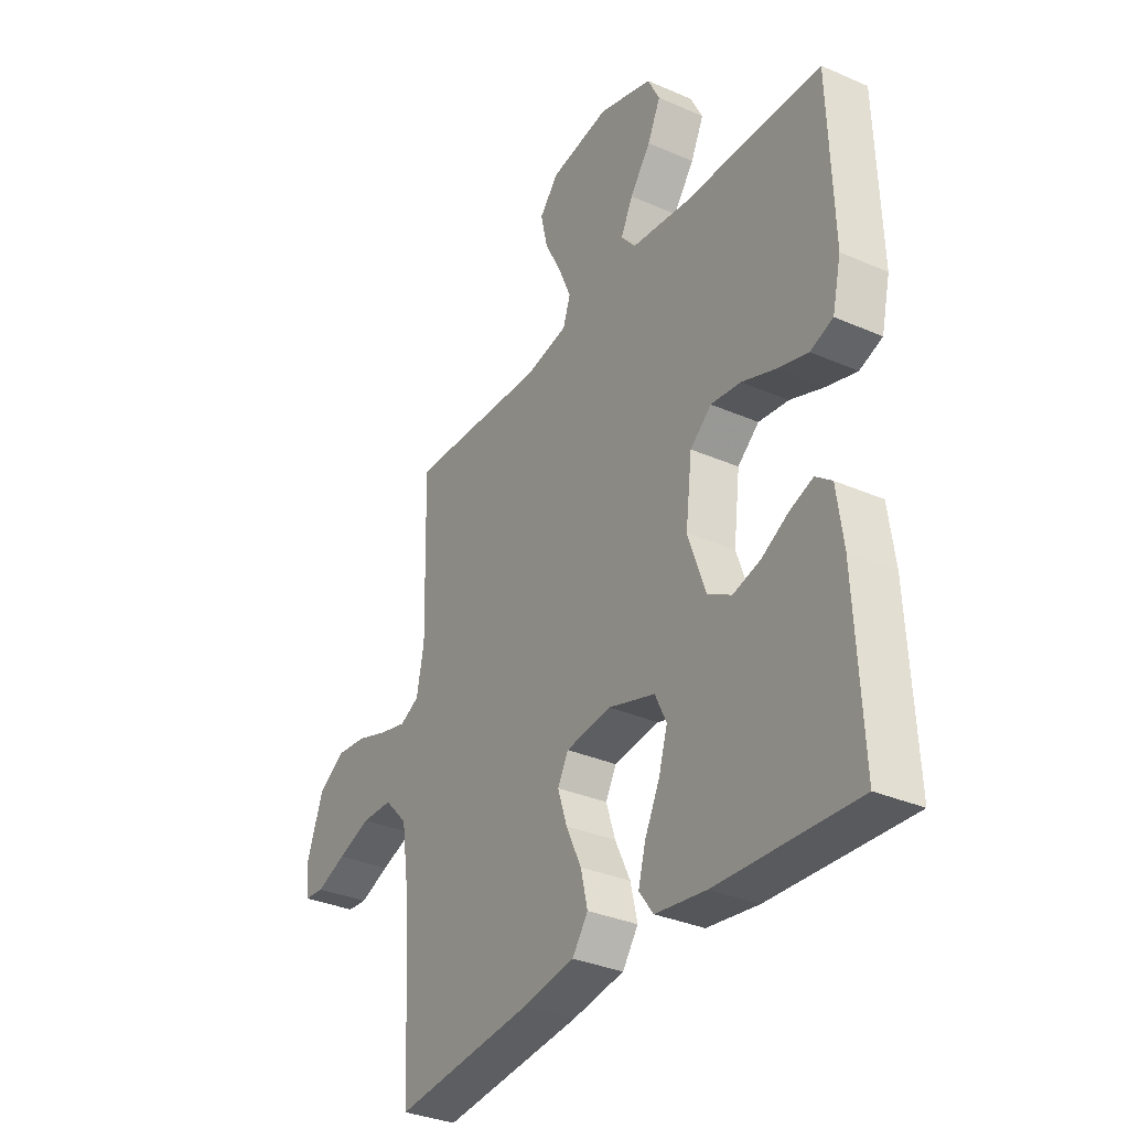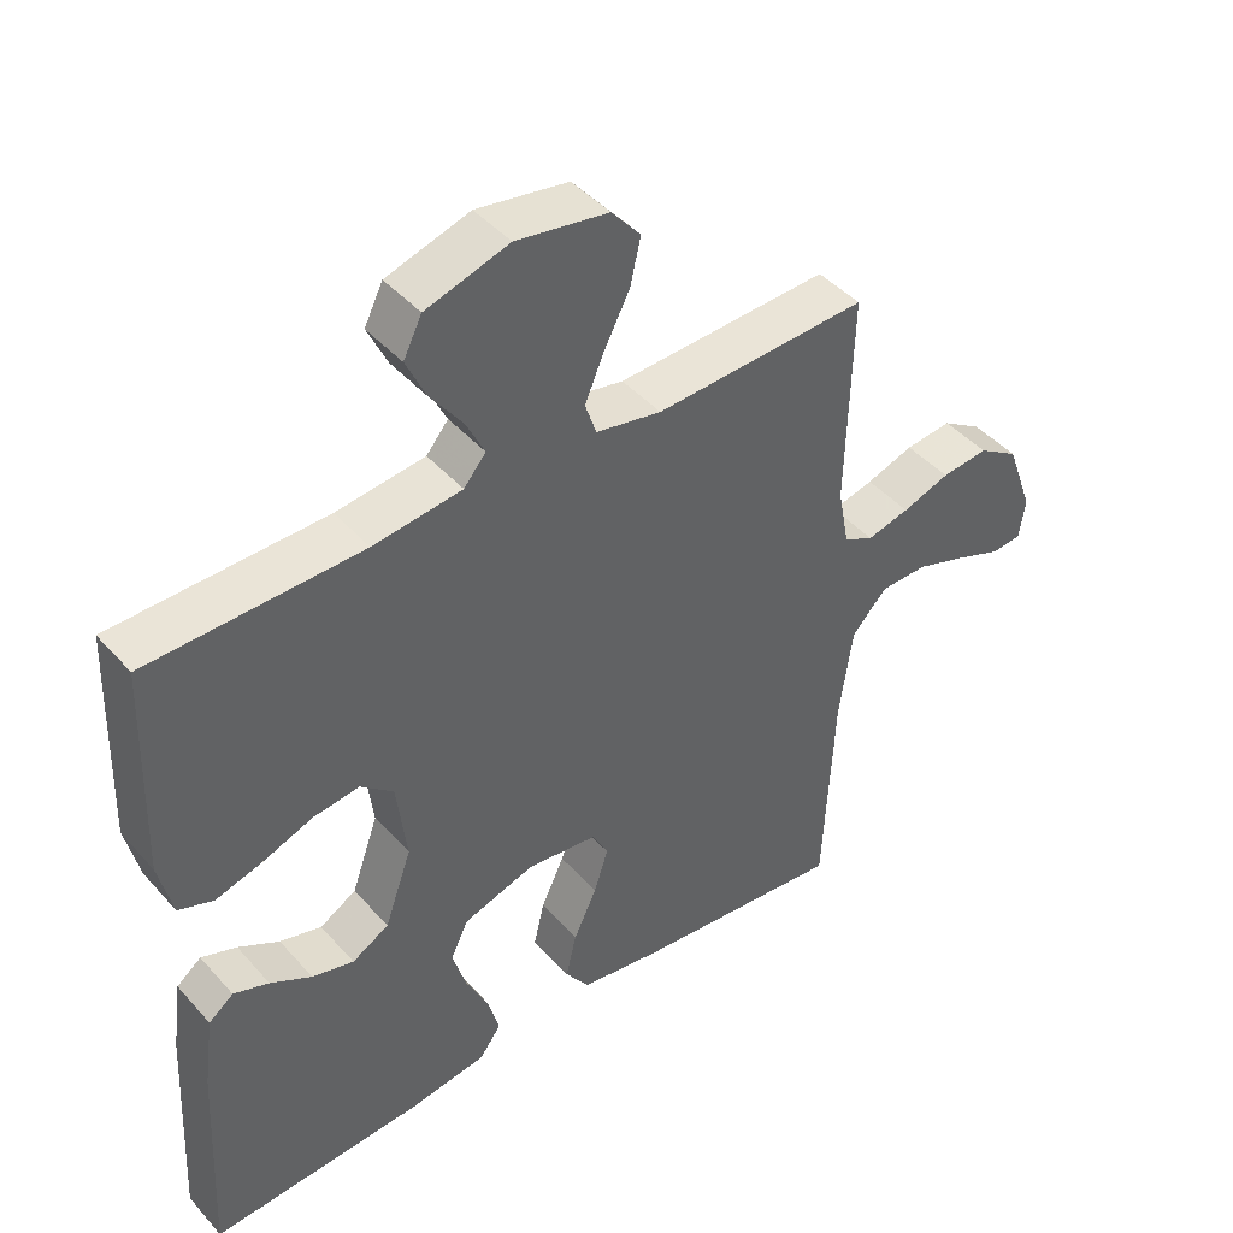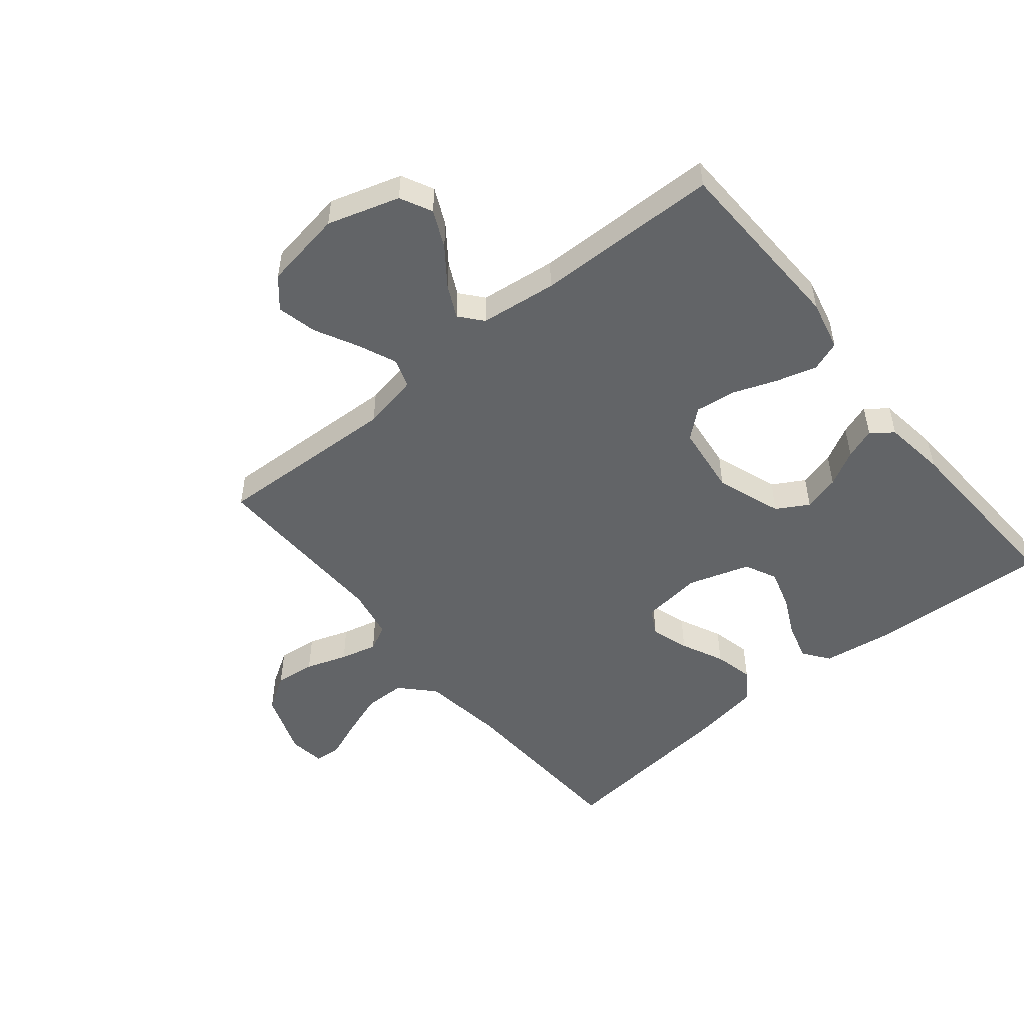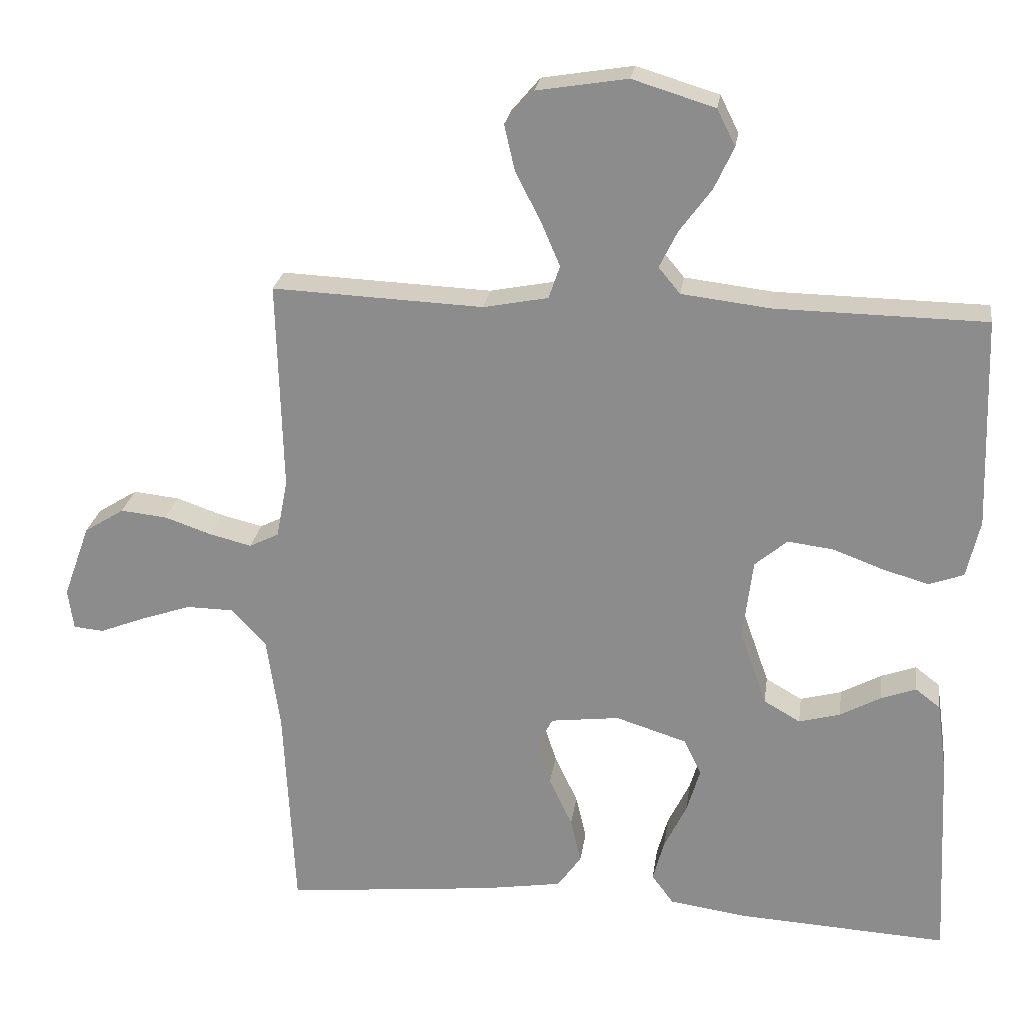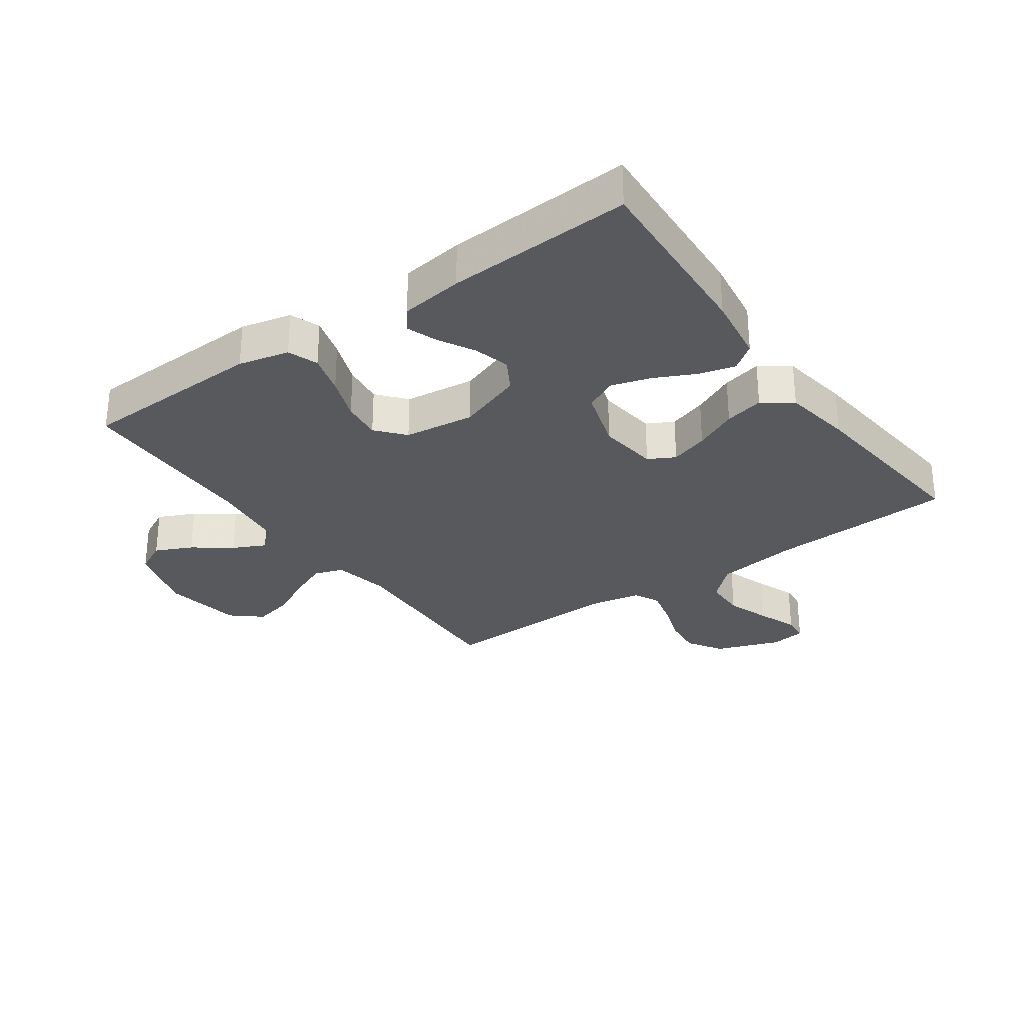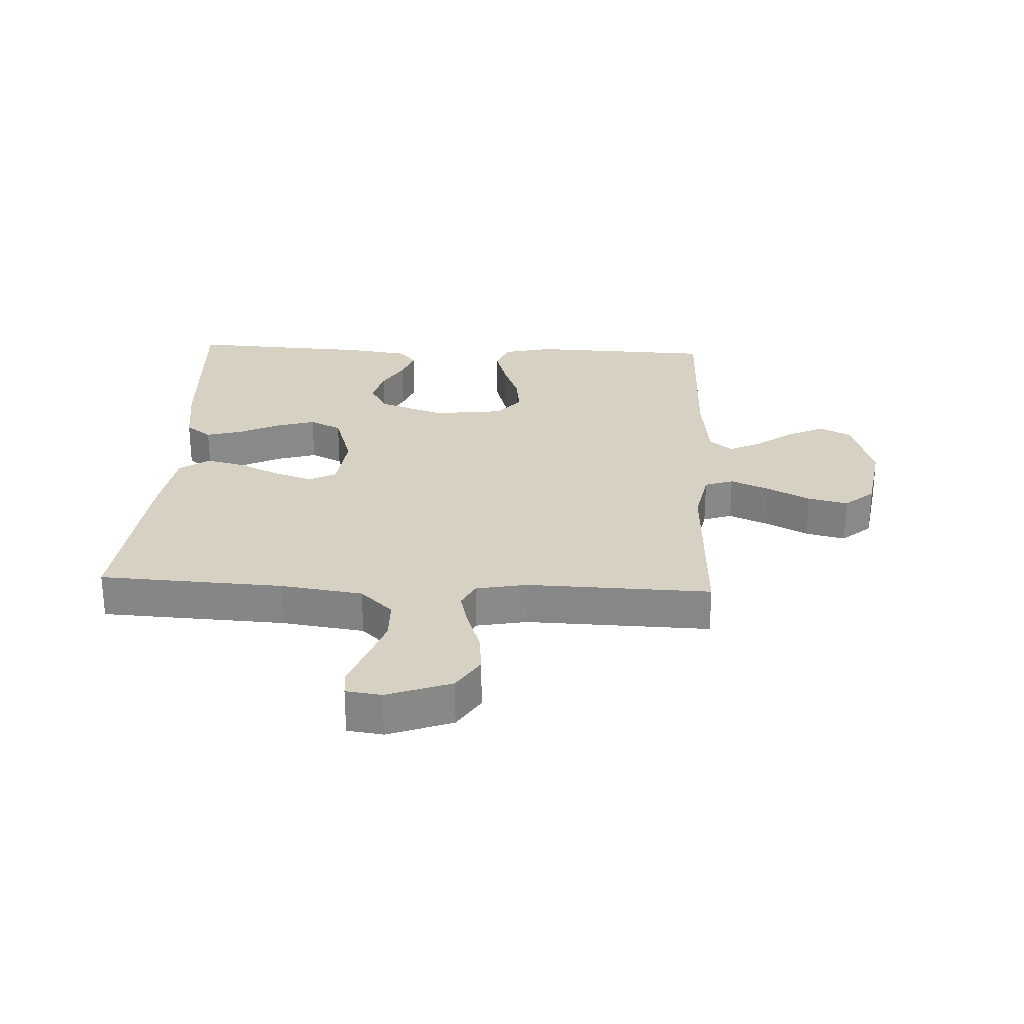
<metadata>
{"format":"obj","ext":"obj","renderer":"f3d","projection":"perspective","resolution":1024,"background":"white","views":[{"elev":-33.2,"azim":59.0,"up":"+Z"},{"elev":43.8,"azim":141.8,"up":"+Z"},{"elev":-51.1,"azim":39.3,"up":"+Y"},{"elev":24.3,"azim":8.0,"up":"+Z"},{"elev":-29.6,"azim":125.3,"up":"+Y"},{"elev":27.1,"azim":-87.2,"up":"+Y"}]}
</metadata>
<code>
v -0.5 0.07 0.5
v -0.2 0.07 0.487
v -0.108 0.07 0.505
v -0.092 0.07 0.552
v -0.119 0.07 0.615
v -0.155 0.07 0.685
v -0.17 0.07 0.75
v -0.129 0.07 0.798
v 0 0.07 0.819
v 0.117 0.07 0.783
v 0.143 0.07 0.731
v 0.115 0.07 0.671
v 0.07 0.07 0.61
v 0.044 0.07 0.557
v 0.075 0.07 0.52
v 0.2 0.07 0.505
v 0.5 0.07 0.5
v 0.51 0.07 0.2
v 0.491 0.07 0.118
v 0.442 0.07 0.1
v 0.376 0.07 0.119
v 0.304 0.07 0.146
v 0.239 0.07 0.154
v 0.193 0.07 0.115
v 0.179 0.07 0
v 0.217 0.07 -0.107
v 0.269 0.07 -0.137
v 0.328 0.07 -0.121
v 0.386 0.07 -0.089
v 0.436 0.07 -0.071
v 0.471 0.07 -0.098
v 0.485 0.07 -0.2
v 0.5 0.07 -0.5
v 0.2 0.07 -0.483
v 0.09 0.07 -0.467
v 0.059 0.07 -0.425
v 0.075 0.07 -0.366
v 0.107 0.07 -0.3
v 0.126 0.07 -0.236
v 0.101 0.07 -0.184
v 0 0.07 -0.152
v -0.098 0.07 -0.164
v -0.121 0.07 -0.207
v -0.101 0.07 -0.269
v -0.068 0.07 -0.339
v -0.053 0.07 -0.403
v -0.087 0.07 -0.451
v -0.2 0.07 -0.469
v -0.5 0.07 -0.5
v -0.515 0.07 -0.2
v -0.534 0.07 -0.066
v -0.584 0.07 -0.013
v -0.651 0.07 -0.012
v -0.723 0.07 -0.037
v -0.787 0.07 -0.062
v -0.83 0.07 -0.058
v -0.838 0.07 0
v -0.8 0.07 0.105
v -0.743 0.07 0.141
v -0.677 0.07 0.134
v -0.61 0.07 0.111
v -0.55 0.07 0.096
v -0.508 0.07 0.117
v -0.492 0.07 0.2
v -0.5 0 0.5
v -0.2 0 0.487
v -0.108 0 0.505
v -0.092 0 0.552
v -0.119 0 0.615
v -0.155 0 0.685
v -0.17 0 0.75
v -0.129 0 0.798
v 0 0 0.819
v 0.117 0 0.783
v 0.143 0 0.731
v 0.115 0 0.671
v 0.07 0 0.61
v 0.044 0 0.557
v 0.075 0 0.52
v 0.2 0 0.505
v 0.5 0 0.5
v 0.51 0 0.2
v 0.491 0 0.118
v 0.442 0 0.1
v 0.376 0 0.119
v 0.304 0 0.146
v 0.239 0 0.154
v 0.193 0 0.115
v 0.179 0 0
v 0.217 0 -0.107
v 0.269 0 -0.137
v 0.328 0 -0.121
v 0.386 0 -0.089
v 0.436 0 -0.071
v 0.471 0 -0.098
v 0.485 0 -0.2
v 0.5 0 -0.5
v 0.2 0 -0.483
v 0.09 0 -0.467
v 0.059 0 -0.425
v 0.075 0 -0.366
v 0.107 0 -0.3
v 0.126 0 -0.236
v 0.101 0 -0.184
v 0 0 -0.152
v -0.098 0 -0.164
v -0.121 0 -0.207
v -0.101 0 -0.269
v -0.068 0 -0.339
v -0.053 0 -0.403
v -0.087 0 -0.451
v -0.2 0 -0.469
v -0.5 0 -0.5
v -0.515 0 -0.2
v -0.534 0 -0.066
v -0.584 0 -0.013
v -0.651 0 -0.012
v -0.723 0 -0.037
v -0.787 0 -0.062
v -0.83 0 -0.058
v -0.838 0 0
v -0.8 0 0.105
v -0.743 0 0.141
v -0.677 0 0.134
v -0.61 0 0.111
v -0.55 0 0.096
v -0.508 0 0.117
v -0.492 0 0.2
f 59 60 61
f 58 59 61
f 57 58 61
f 56 57 61
f 55 56 61
f 54 55 61
f 53 54 61 62
f 52 53 62 63
f 48 49 50
f 47 48 50
f 46 47 50
f 45 46 50
f 44 45 50
f 43 44 50 51
f 51 52 63
f 43 51 63
f 42 43 63
f 36 37 38
f 35 36 38
f 34 35 38
f 33 34 38
f 32 33 38
f 31 32 38
f 30 31 38
f 29 30 38
f 28 29 38
f 27 28 38 39
f 26 27 39 40
f 20 21 22
f 19 20 22
f 18 19 22
f 17 18 22
f 16 17 22
f 15 16 22 23
f 14 15 23 24
f 11 12 13
f 10 11 13
f 9 10 13
f 8 9 13
f 7 8 13
f 6 7 13
f 5 6 13
f 4 5 13 14
f 14 24 25
f 4 14 25
f 3 4 25
f 64 1 2
f 3 25 26
f 2 3 26
f 64 2 26
f 63 64 26
f 42 63 26
f 41 42 26
f 26 40 41
f 125 124 123
f 125 123 122
f 125 122 121
f 125 121 120
f 125 120 119
f 125 119 118
f 126 125 118 117
f 127 126 117 116
f 114 113 112
f 114 112 111
f 114 111 110
f 114 110 109
f 114 109 108
f 115 114 108 107
f 127 116 115
f 127 115 107
f 127 107 106
f 102 101 100
f 102 100 99
f 102 99 98
f 102 98 97
f 102 97 96
f 102 96 95
f 102 95 94
f 102 94 93
f 102 93 92
f 103 102 92 91
f 104 103 91 90
f 86 85 84
f 86 84 83
f 86 83 82
f 86 82 81
f 86 81 80
f 87 86 80 79
f 88 87 79 78
f 77 76 75
f 77 75 74
f 77 74 73
f 77 73 72
f 77 72 71
f 77 71 70
f 77 70 69
f 78 77 69 68
f 89 88 78
f 89 78 68
f 89 68 67
f 66 65 128
f 90 89 67
f 90 67 66
f 90 66 128
f 90 128 127
f 90 127 106
f 90 106 105
f 105 104 90
f 1 65 66 2
f 2 66 67 3
f 3 67 68 4
f 4 68 69 5
f 5 69 70 6
f 6 70 71 7
f 7 71 72 8
f 8 72 73 9
f 9 73 74 10
f 10 74 75 11
f 11 75 76 12
f 12 76 77 13
f 13 77 78 14
f 14 78 79 15
f 15 79 80 16
f 16 80 81 17
f 17 81 82 18
f 18 82 83 19
f 19 83 84 20
f 20 84 85 21
f 21 85 86 22
f 22 86 87 23
f 23 87 88 24
f 24 88 89 25
f 25 89 90 26
f 26 90 91 27
f 27 91 92 28
f 28 92 93 29
f 29 93 94 30
f 30 94 95 31
f 31 95 96 32
f 32 96 97 33
f 33 97 98 34
f 34 98 99 35
f 35 99 100 36
f 36 100 101 37
f 37 101 102 38
f 38 102 103 39
f 39 103 104 40
f 40 104 105 41
f 41 105 106 42
f 42 106 107 43
f 43 107 108 44
f 44 108 109 45
f 45 109 110 46
f 46 110 111 47
f 47 111 112 48
f 48 112 113 49
f 49 113 114 50
f 50 114 115 51
f 51 115 116 52
f 52 116 117 53
f 53 117 118 54
f 54 118 119 55
f 55 119 120 56
f 56 120 121 57
f 57 121 122 58
f 58 122 123 59
f 59 123 124 60
f 60 124 125 61
f 61 125 126 62
f 62 126 127 63
f 63 127 128 64
f 64 128 65 1

</code>
